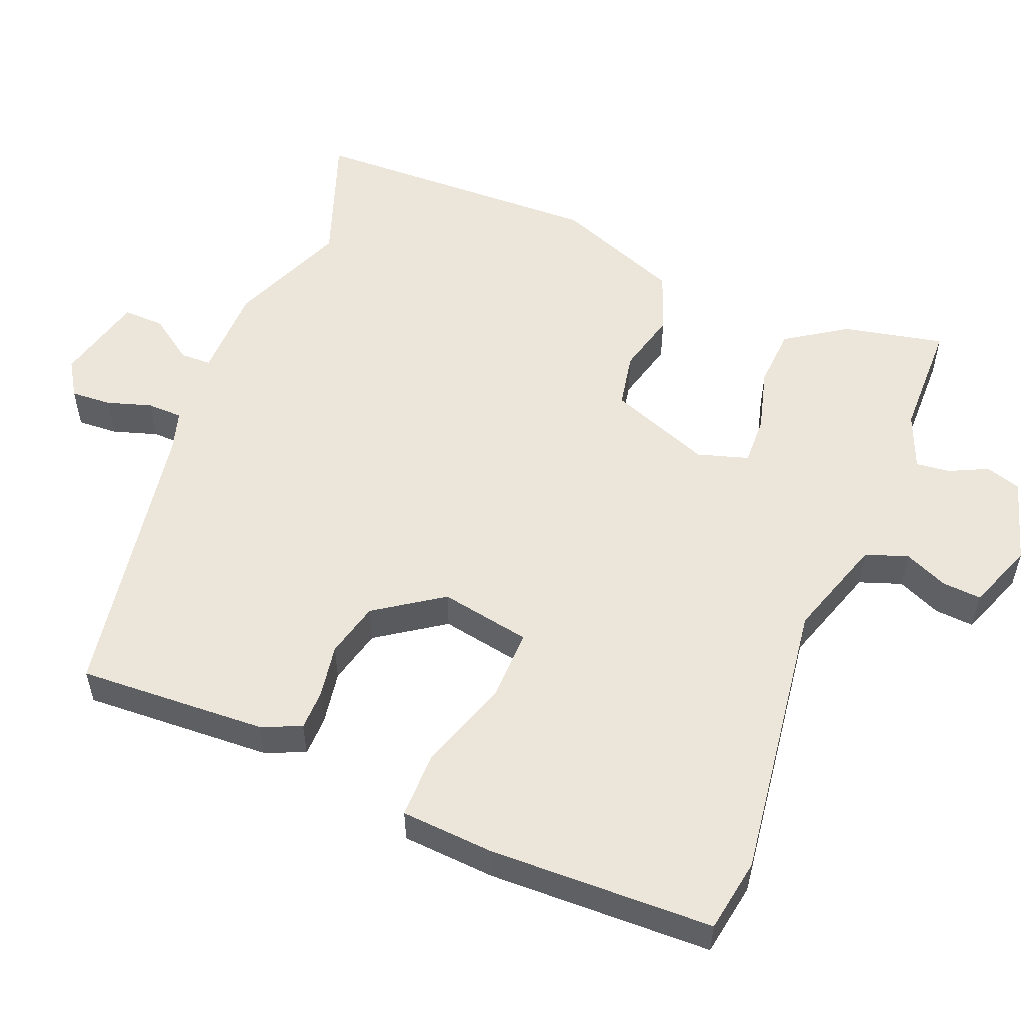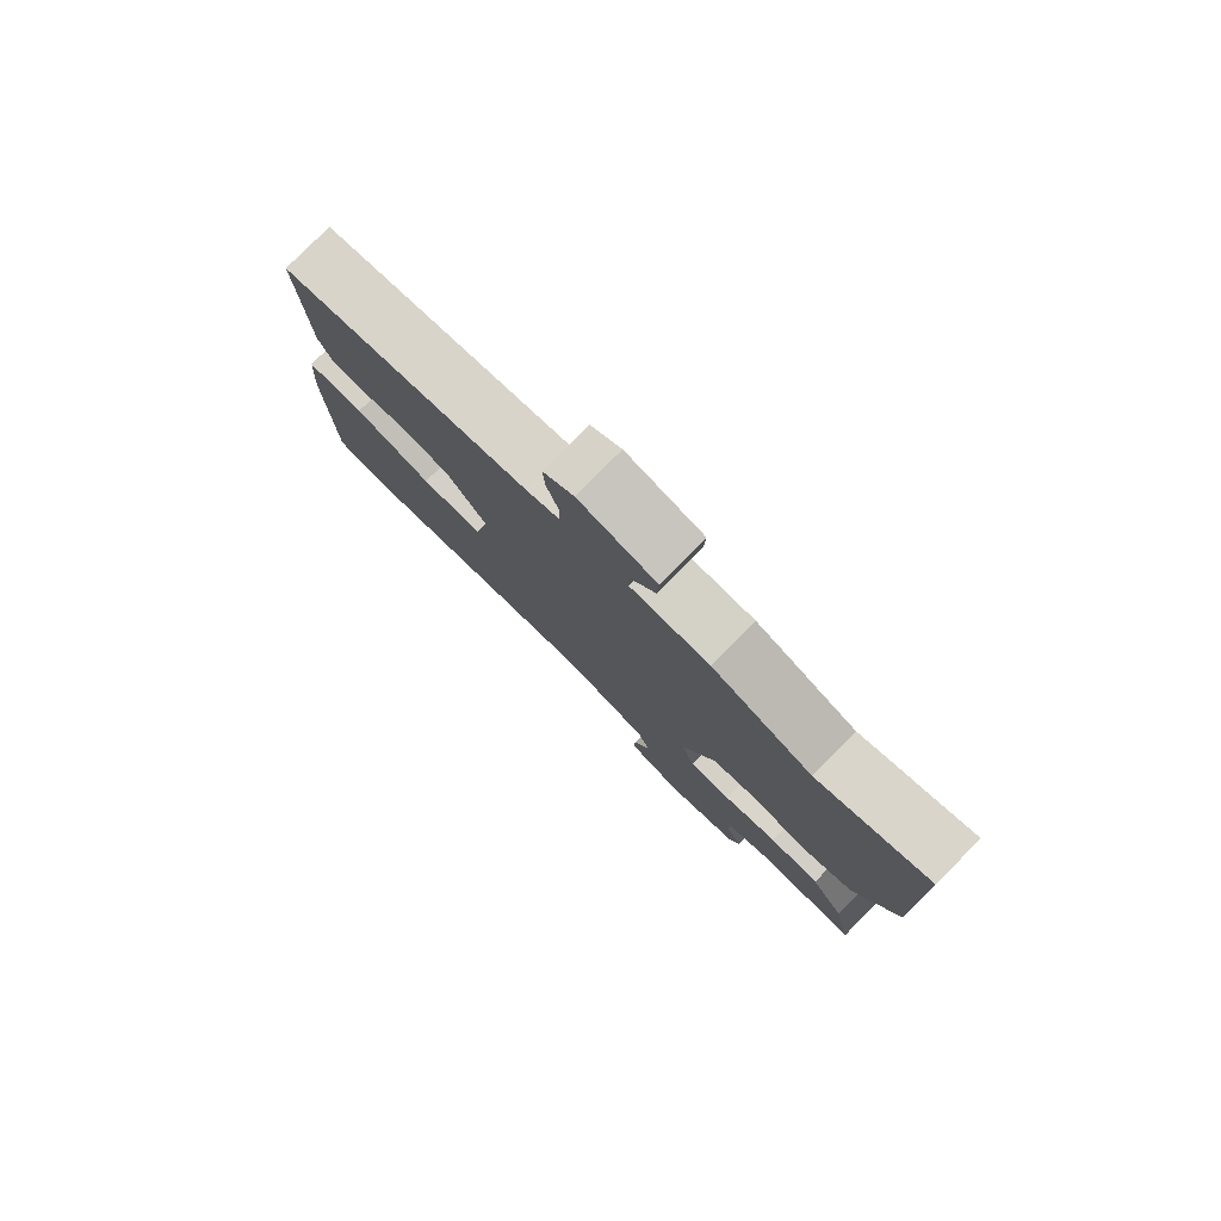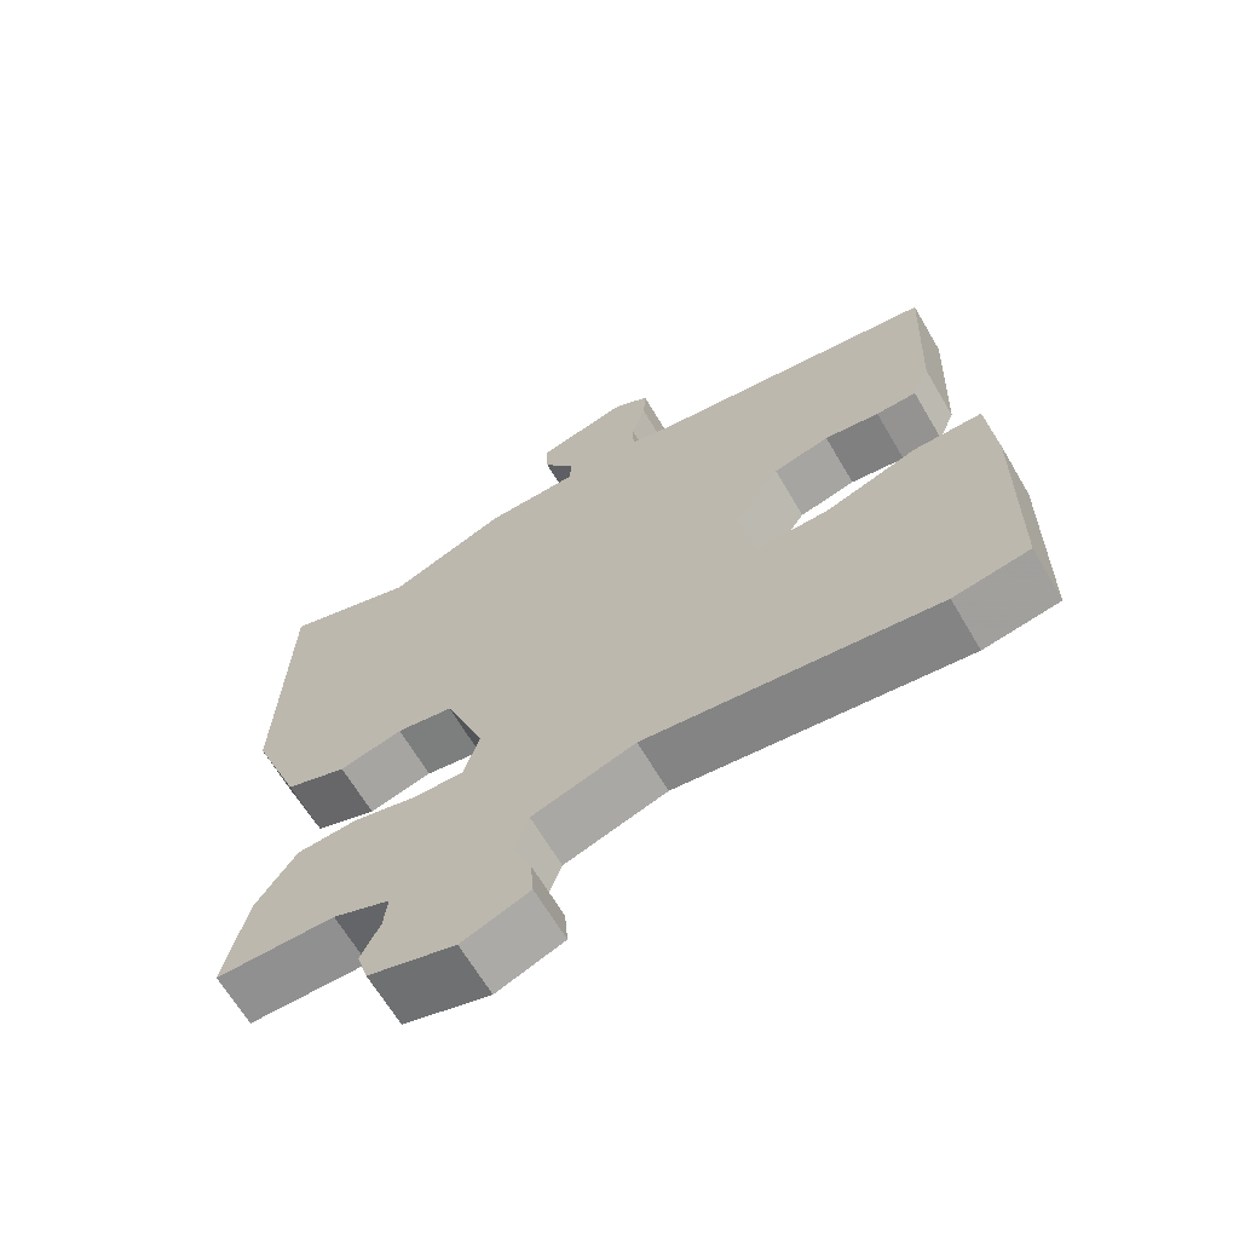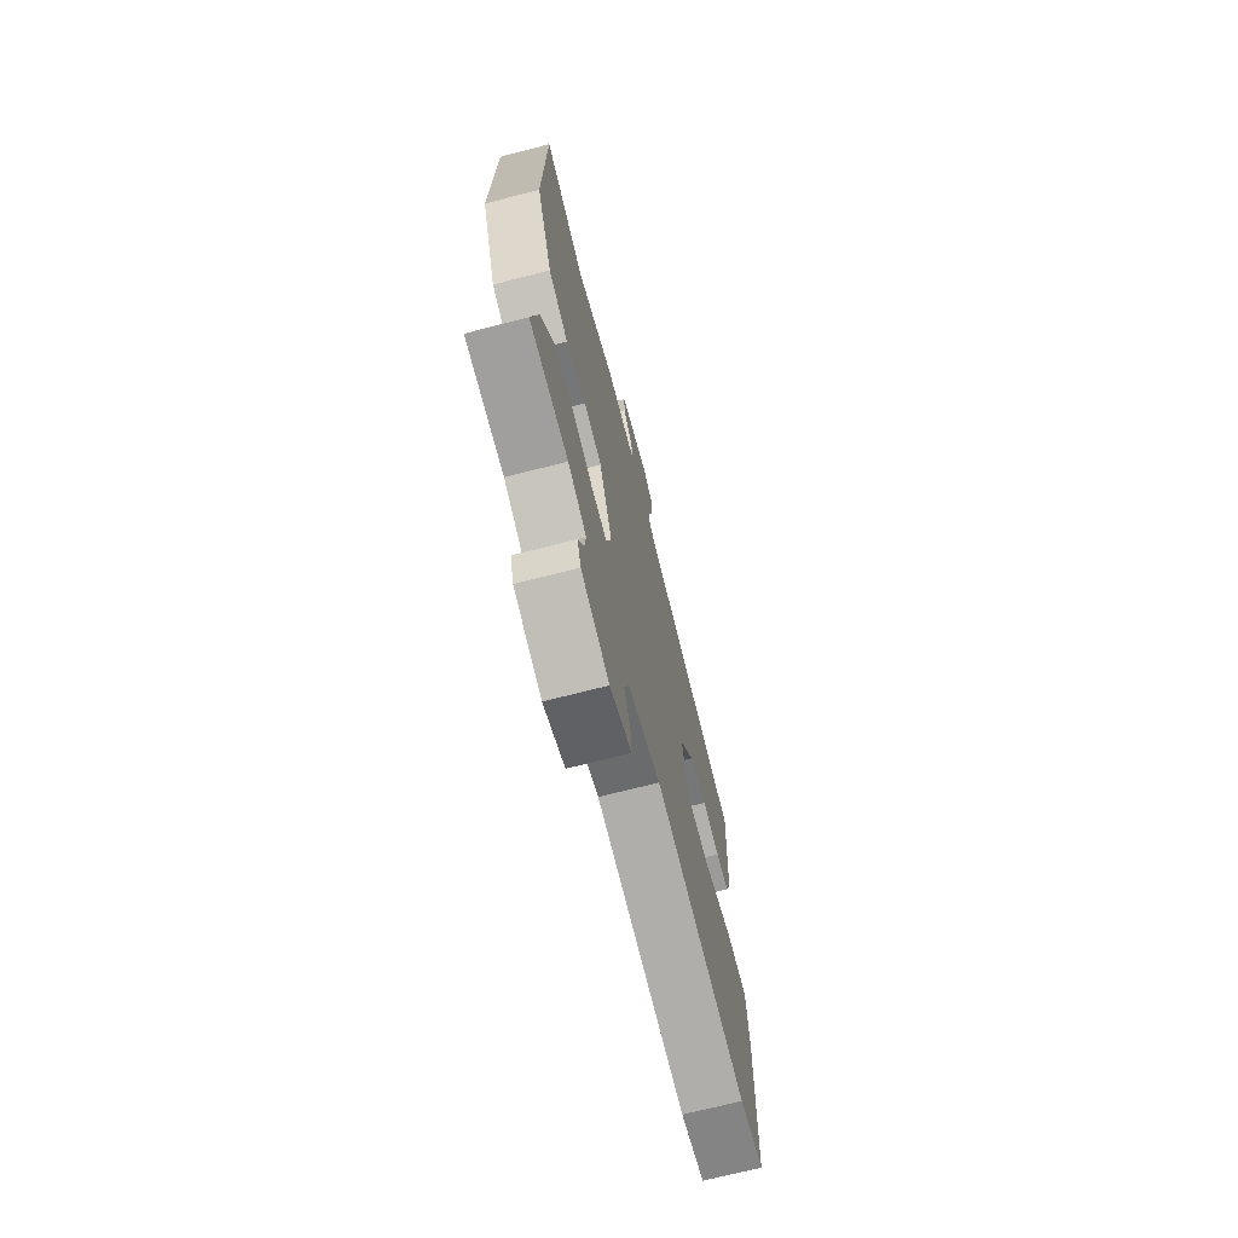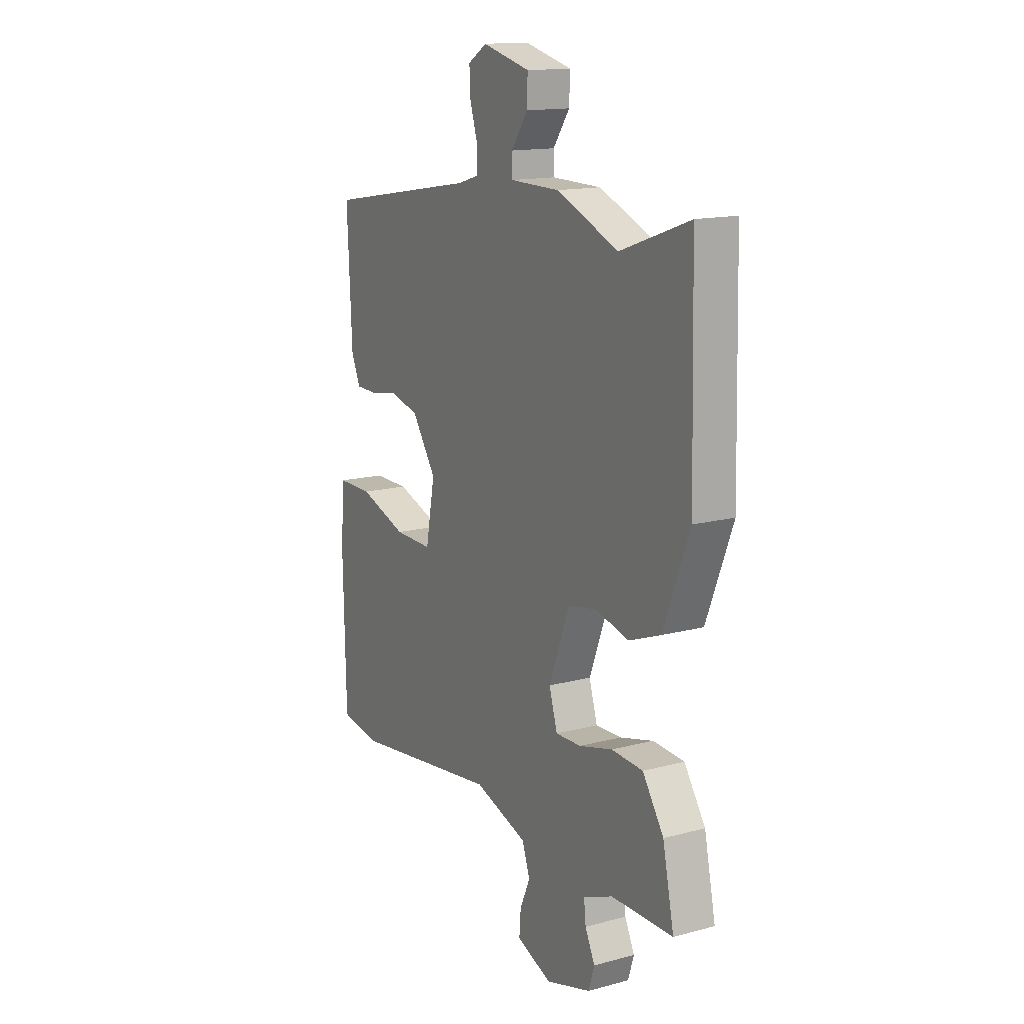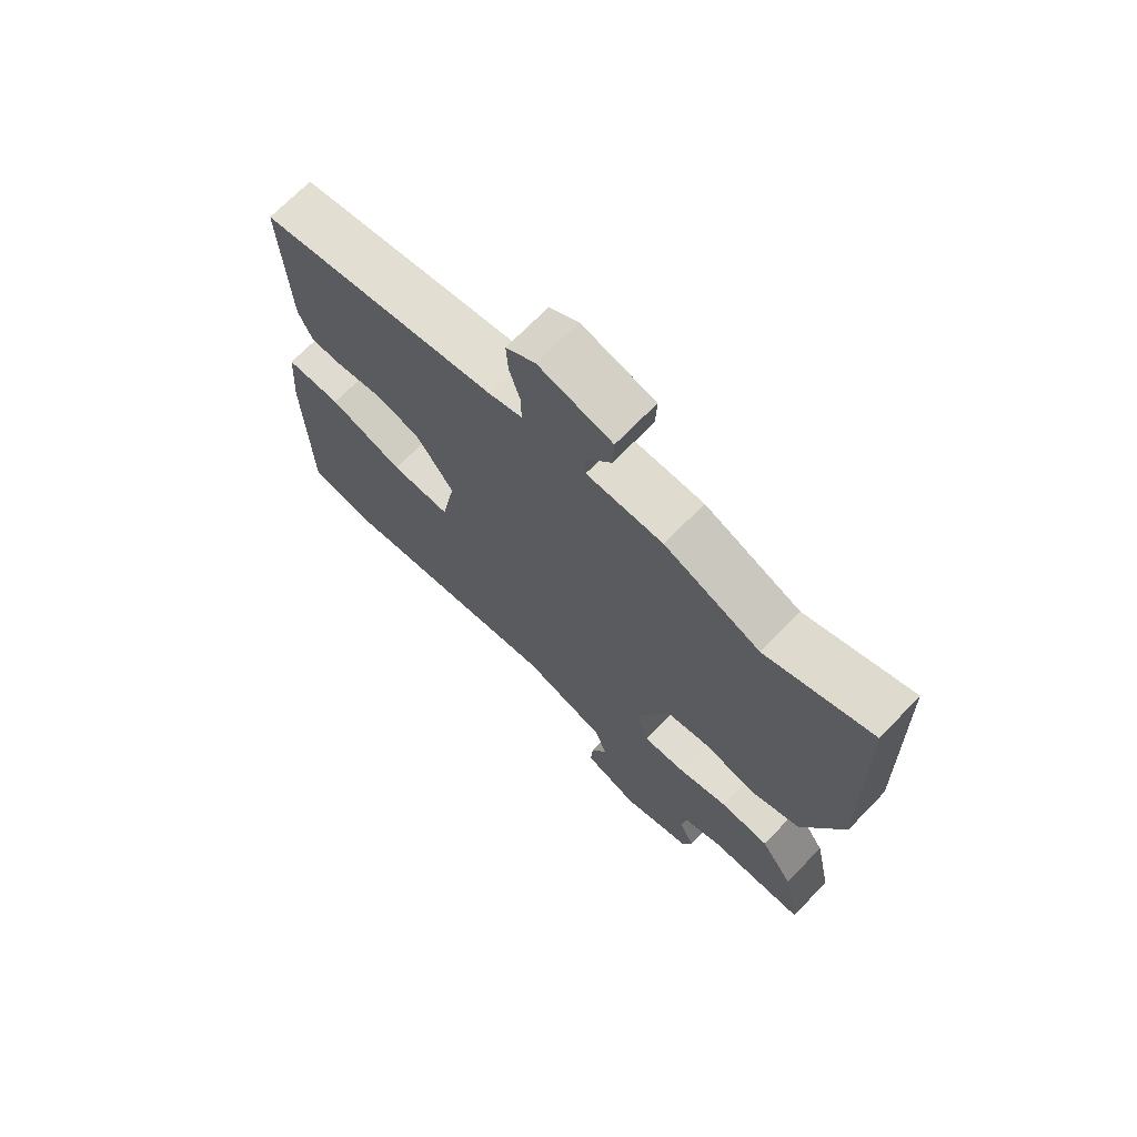
<metadata>
{"format":"obj","ext":"obj","renderer":"f3d","projection":"perspective","resolution":1024,"background":"white","views":[{"elev":54.5,"azim":111.9,"up":"+Y"},{"elev":79.4,"azim":-135.3,"up":"+Z"},{"elev":-66.2,"azim":30.5,"up":"+Z"},{"elev":-70.6,"azim":-75.6,"up":"+Z"},{"elev":14.8,"azim":-119.9,"up":"+Z"},{"elev":70.0,"azim":-135.9,"up":"+Z"}]}
</metadata>
<code>
v 0.54 0.07 -0.493
v 0.44 0.07 -0.51
v 0.056 0.07 -0.459
v -0.081 0.07 -0.504
v -0.101 0.07 -0.561
v -0.075 0.07 -0.62
v -0.071 0.07 -0.673
v -0.161 0.07 -0.708
v -0.277 0.07 -0.673
v -0.292 0.07 -0.625
v -0.267 0.07 -0.573
v -0.262 0.07 -0.527
v -0.338 0.07 -0.496
v -0.497 0.07 -0.494
v -0.468 0.07 -0.357
v -0.414 0.07 -0.276
v -0.333 0.07 -0.271
v -0.247 0.07 -0.294
v -0.181 0.07 -0.296
v -0.16 0.07 -0.227
v -0.213 0.07 -0.089
v -0.288 0.07 -0.075
v -0.372 0.07 -0.097
v -0.454 0.07 -0.066
v -0.521 0.07 0.105
v -0.511 0.07 0.504
v -0.334 0.07 0.441
v -0.175 0.07 0.507
v -0.049 0.07 0.509
v -0.048 0.07 0.551
v -0.09 0.07 0.611
v -0.092 0.07 0.667
v 0.03 0.07 0.698
v 0.078 0.07 0.668
v 0.075 0.07 0.614
v 0.056 0.07 0.553
v 0.057 0.07 0.505
v 0.111 0.07 0.489
v 0.503 0.07 0.423
v 0.491 0.07 0.168
v 0.468 0.07 0.114
v 0.414 0.07 0.113
v 0.341 0.07 0.125
v 0.266 0.07 0.106
v 0.204 0.07 0.015
v 0.227 0.07 -0.108
v 0.325 0.07 -0.106
v 0.447 0.07 -0.064
v 0.538 0.07 -0.064
v 0.547 0.07 -0.19
v 0.54 0 -0.493
v 0.44 0 -0.51
v 0.056 0 -0.459
v -0.081 0 -0.504
v -0.101 0 -0.561
v -0.075 0 -0.62
v -0.071 0 -0.673
v -0.161 0 -0.708
v -0.277 0 -0.673
v -0.292 0 -0.625
v -0.267 0 -0.573
v -0.262 0 -0.527
v -0.338 0 -0.496
v -0.497 0 -0.494
v -0.468 0 -0.357
v -0.414 0 -0.276
v -0.333 0 -0.271
v -0.247 0 -0.294
v -0.181 0 -0.296
v -0.16 0 -0.227
v -0.213 0 -0.089
v -0.288 0 -0.075
v -0.372 0 -0.097
v -0.454 0 -0.066
v -0.521 0 0.105
v -0.511 0 0.504
v -0.334 0 0.441
v -0.175 0 0.507
v -0.049 0 0.509
v -0.048 0 0.551
v -0.09 0 0.611
v -0.092 0 0.667
v 0.03 0 0.698
v 0.078 0 0.668
v 0.075 0 0.614
v 0.056 0 0.553
v 0.057 0 0.505
v 0.111 0 0.489
v 0.503 0 0.423
v 0.491 0 0.168
v 0.468 0 0.114
v 0.414 0 0.113
v 0.341 0 0.125
v 0.266 0 0.106
v 0.204 0 0.015
v 0.227 0 -0.108
v 0.325 0 -0.106
v 0.447 0 -0.064
v 0.538 0 -0.064
v 0.547 0 -0.19
f 1 2 3
f 50 1 3
f 49 50 3
f 48 49 3
f 47 48 3
f 46 47 3 4
f 45 46 4
f 41 42 43
f 40 41 43
f 39 40 43
f 38 39 43
f 37 38 43 44
f 34 35 36
f 33 34 36
f 32 33 36
f 31 32 36
f 30 31 36
f 29 30 36 37
f 37 44 45
f 29 37 45
f 28 29 45
f 27 28 45
f 25 26 27
f 24 25 27
f 23 24 27
f 22 23 27
f 16 17 18
f 15 16 18
f 14 15 18
f 13 14 18
f 12 13 18 19
f 11 12 19
f 9 10 11
f 8 9 11
f 7 8 11
f 6 7 11
f 5 6 11
f 4 5 11 19
f 45 4 19 20
f 21 22 27 45
f 20 21 45
f 53 52 51
f 53 51 100
f 53 100 99
f 53 99 98
f 53 98 97
f 54 53 97 96
f 54 96 95
f 93 92 91
f 93 91 90
f 93 90 89
f 93 89 88
f 94 93 88 87
f 86 85 84
f 86 84 83
f 86 83 82
f 86 82 81
f 86 81 80
f 87 86 80 79
f 95 94 87
f 95 87 79
f 95 79 78
f 95 78 77
f 77 76 75
f 77 75 74
f 77 74 73
f 77 73 72
f 68 67 66
f 68 66 65
f 68 65 64
f 68 64 63
f 69 68 63 62
f 69 62 61
f 61 60 59
f 61 59 58
f 61 58 57
f 61 57 56
f 61 56 55
f 69 61 55 54
f 70 69 54 95
f 95 77 72 71
f 95 71 70
f 1 51 52 2
f 2 52 53 3
f 3 53 54 4
f 4 54 55 5
f 5 55 56 6
f 6 56 57 7
f 7 57 58 8
f 8 58 59 9
f 9 59 60 10
f 10 60 61 11
f 11 61 62 12
f 12 62 63 13
f 13 63 64 14
f 14 64 65 15
f 15 65 66 16
f 16 66 67 17
f 17 67 68 18
f 18 68 69 19
f 19 69 70 20
f 20 70 71 21
f 21 71 72 22
f 22 72 73 23
f 23 73 74 24
f 24 74 75 25
f 25 75 76 26
f 26 76 77 27
f 27 77 78 28
f 28 78 79 29
f 29 79 80 30
f 30 80 81 31
f 31 81 82 32
f 32 82 83 33
f 33 83 84 34
f 34 84 85 35
f 35 85 86 36
f 36 86 87 37
f 37 87 88 38
f 38 88 89 39
f 39 89 90 40
f 40 90 91 41
f 41 91 92 42
f 42 92 93 43
f 43 93 94 44
f 44 94 95 45
f 45 95 96 46
f 46 96 97 47
f 47 97 98 48
f 48 98 99 49
f 49 99 100 50
f 50 100 51 1

</code>
